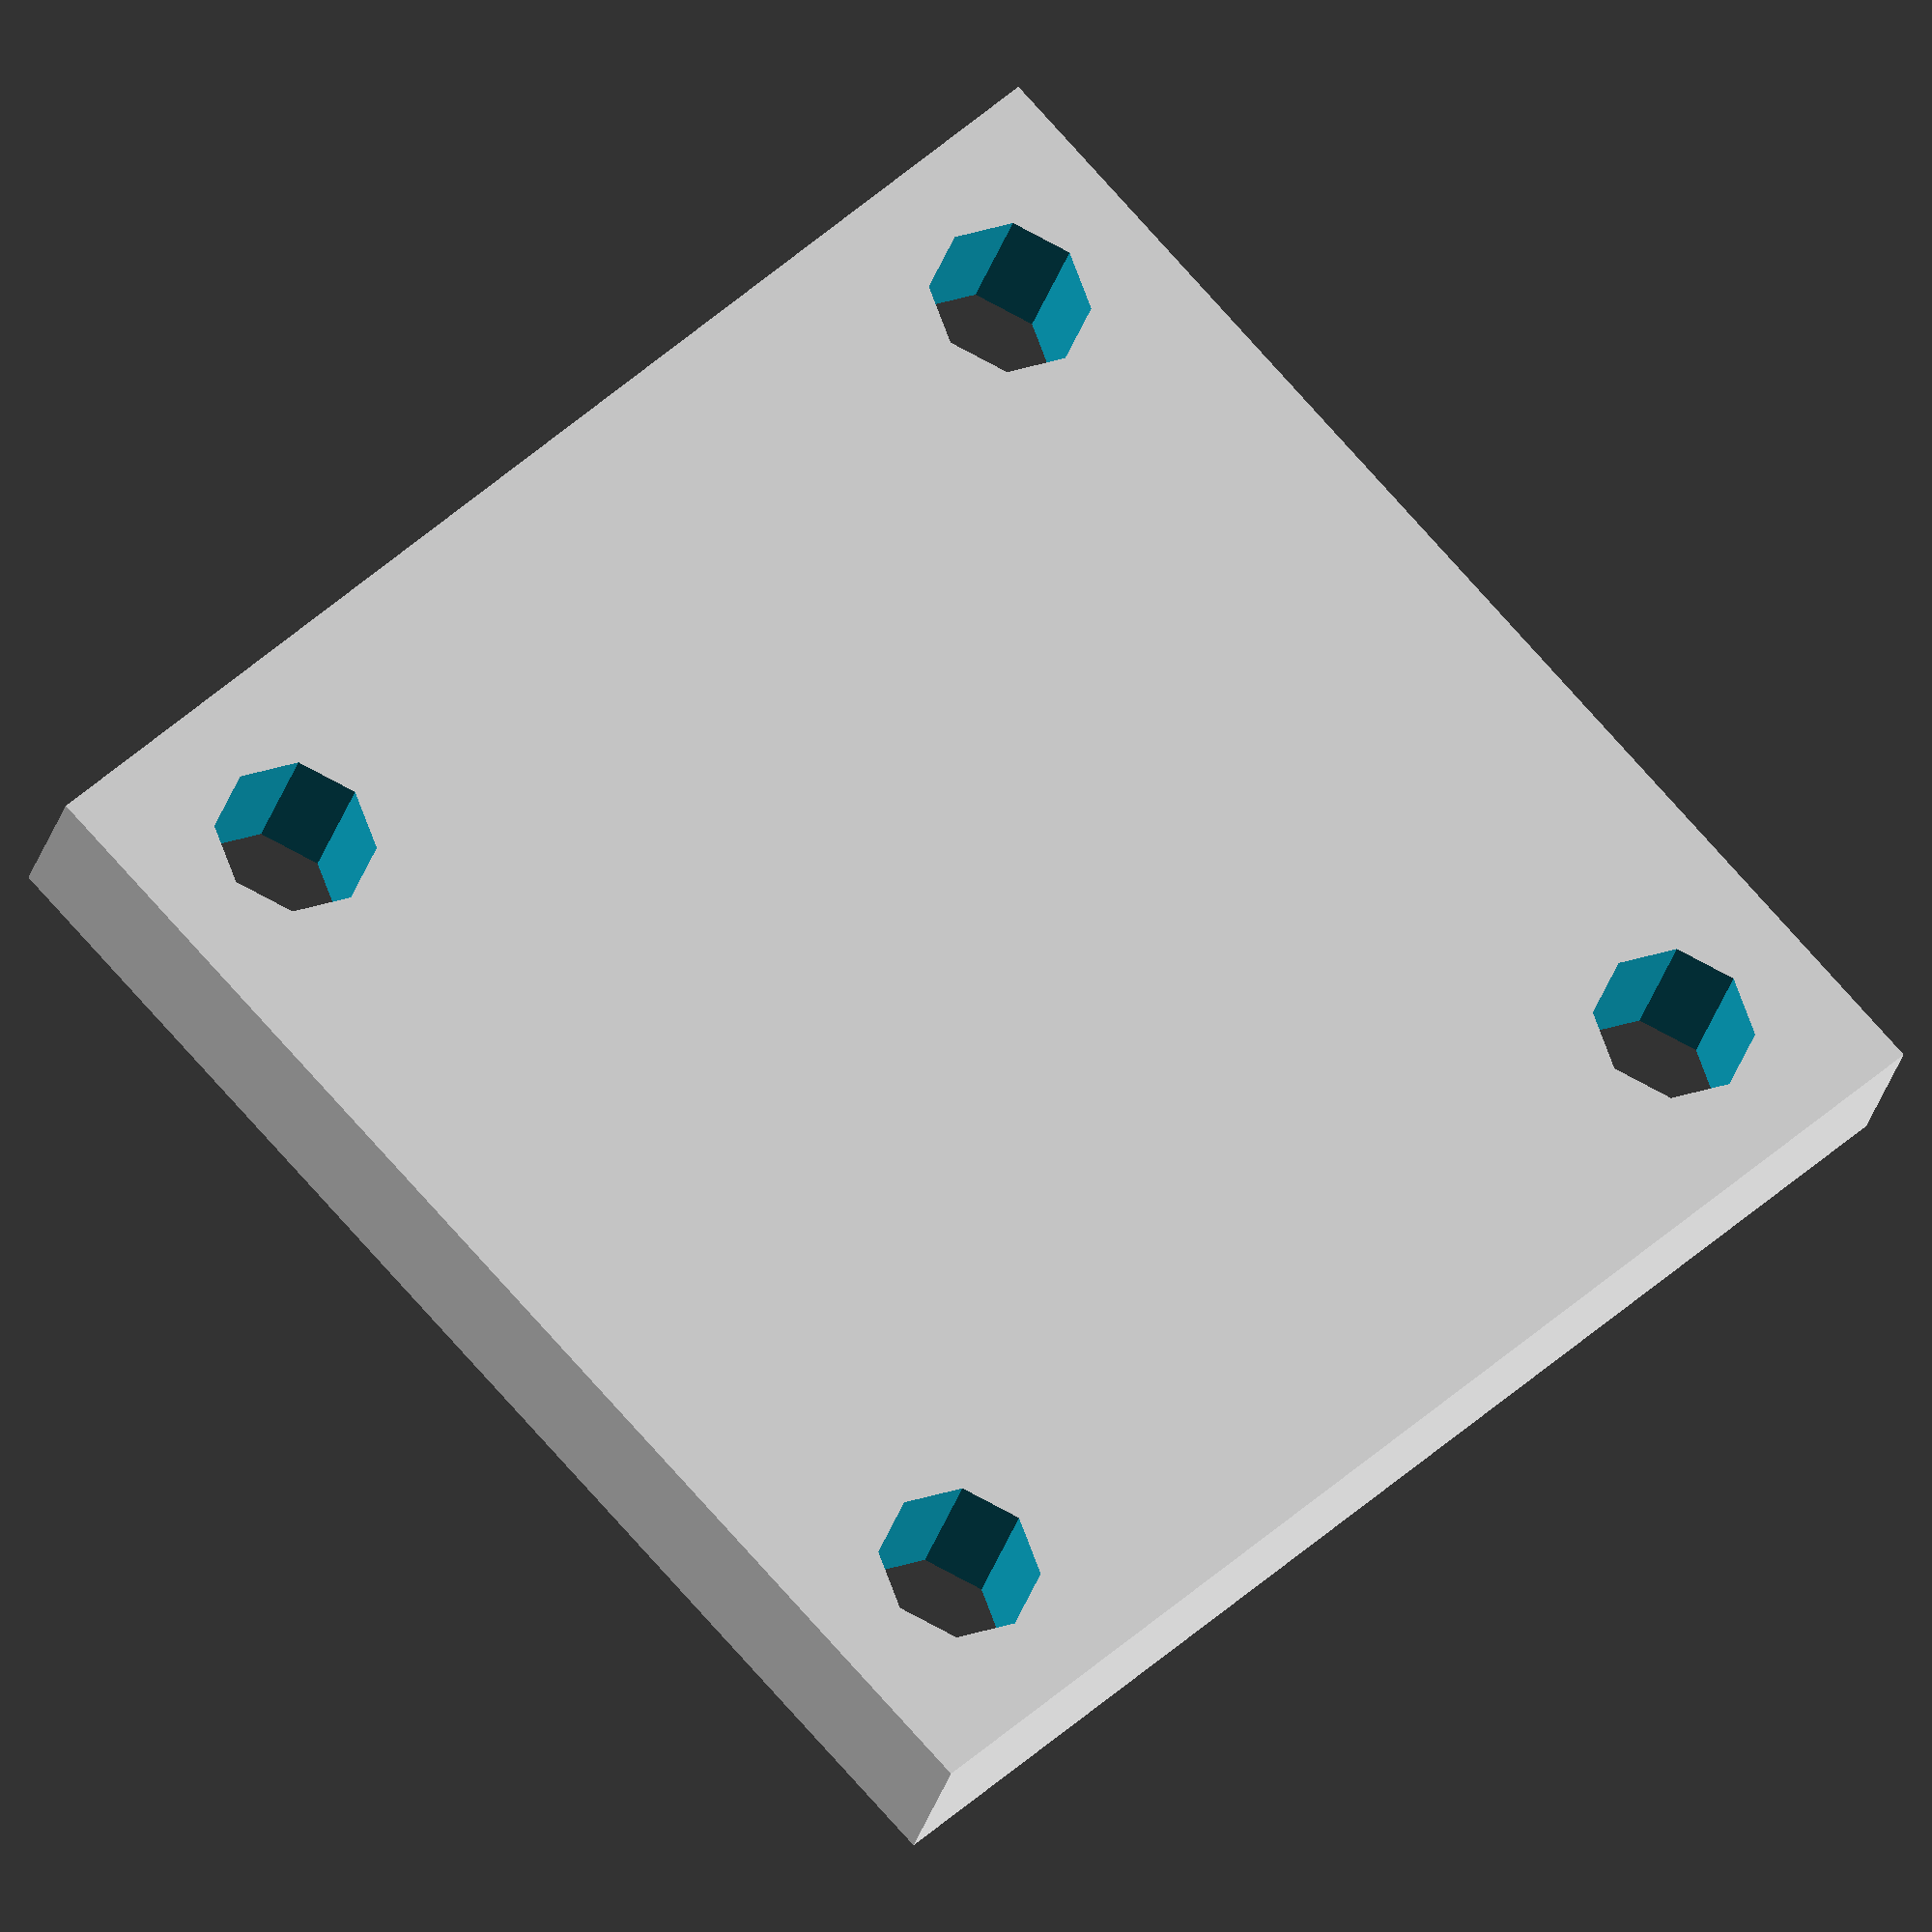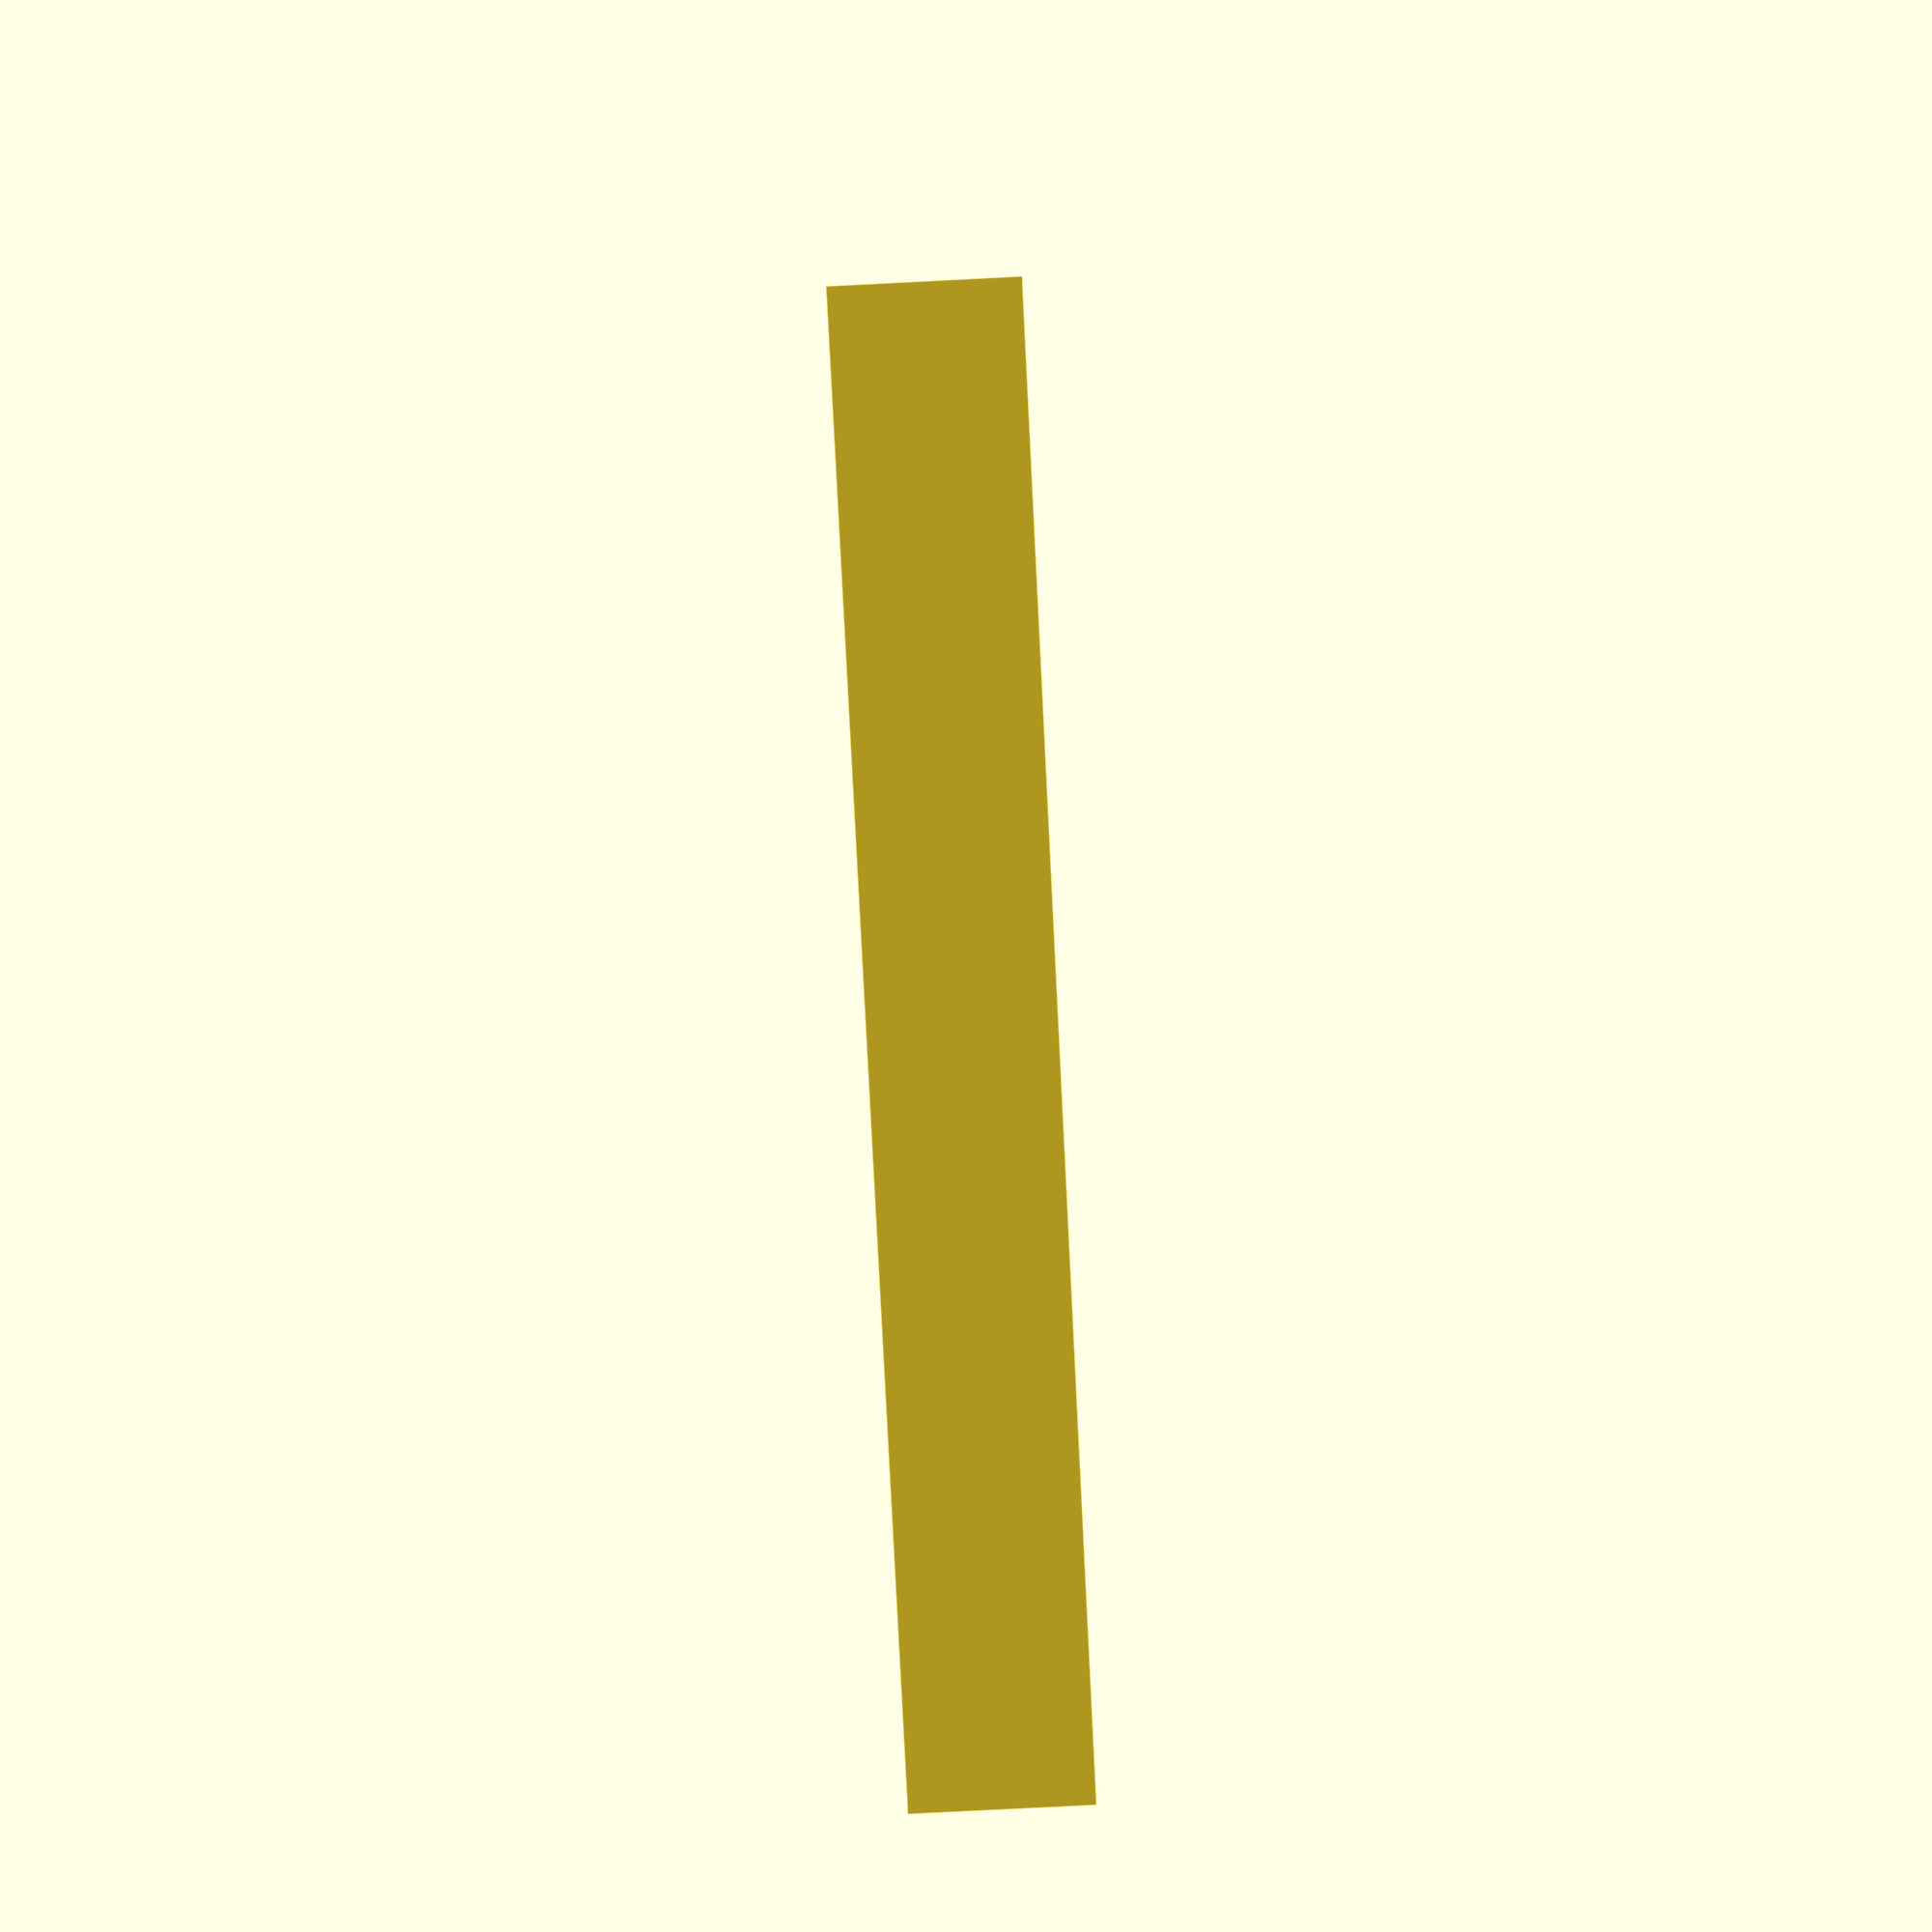
<openscad>
$holeRadius = 2.5;
$tabletSize = 40;
$holeDistFromEdge = 5;
$tabletThick = 5;

difference(){
    cube([$tabletSize, $tabletSize, $tabletThick], false);
    translate ([$holeDistFromEdge, $holeDistFromEdge, -0.01])
        cylinder(r=$holeRadius, h=$tabletThick + 0.02);
    
    translate ([$tabletSize - $holeDistFromEdge, $holeDistFromEdge, -0.01])
    cylinder(r=$holeRadius, h=$tabletThick + 0.05);
    
    translate ([$tabletSize - $holeDistFromEdge, $tabletSize - $holeDistFromEdge, -0.01])
    cylinder(r=$holeRadius, h=$tabletThick + 0.05);
    
    translate ([$holeDistFromEdge, $tabletSize - $holeDistFromEdge, -0.01])
    cylinder(r=$holeRadius, h=$tabletThick + 0.05);
}

</openscad>
<views>
elev=26.1 azim=317.1 roll=347.0 proj=o view=solid
elev=259.9 azim=176.9 roll=87.1 proj=p view=edges
</views>
